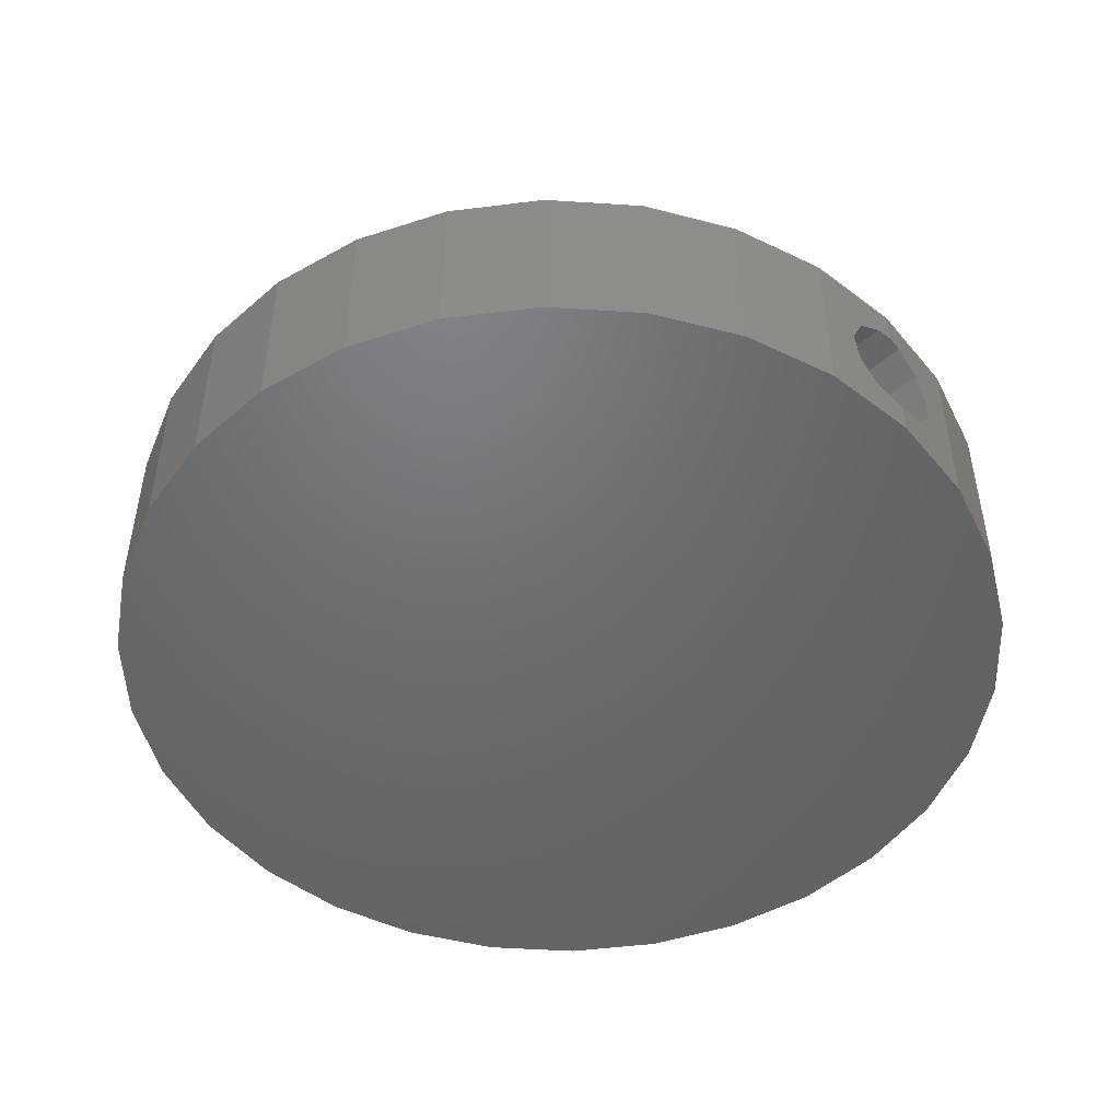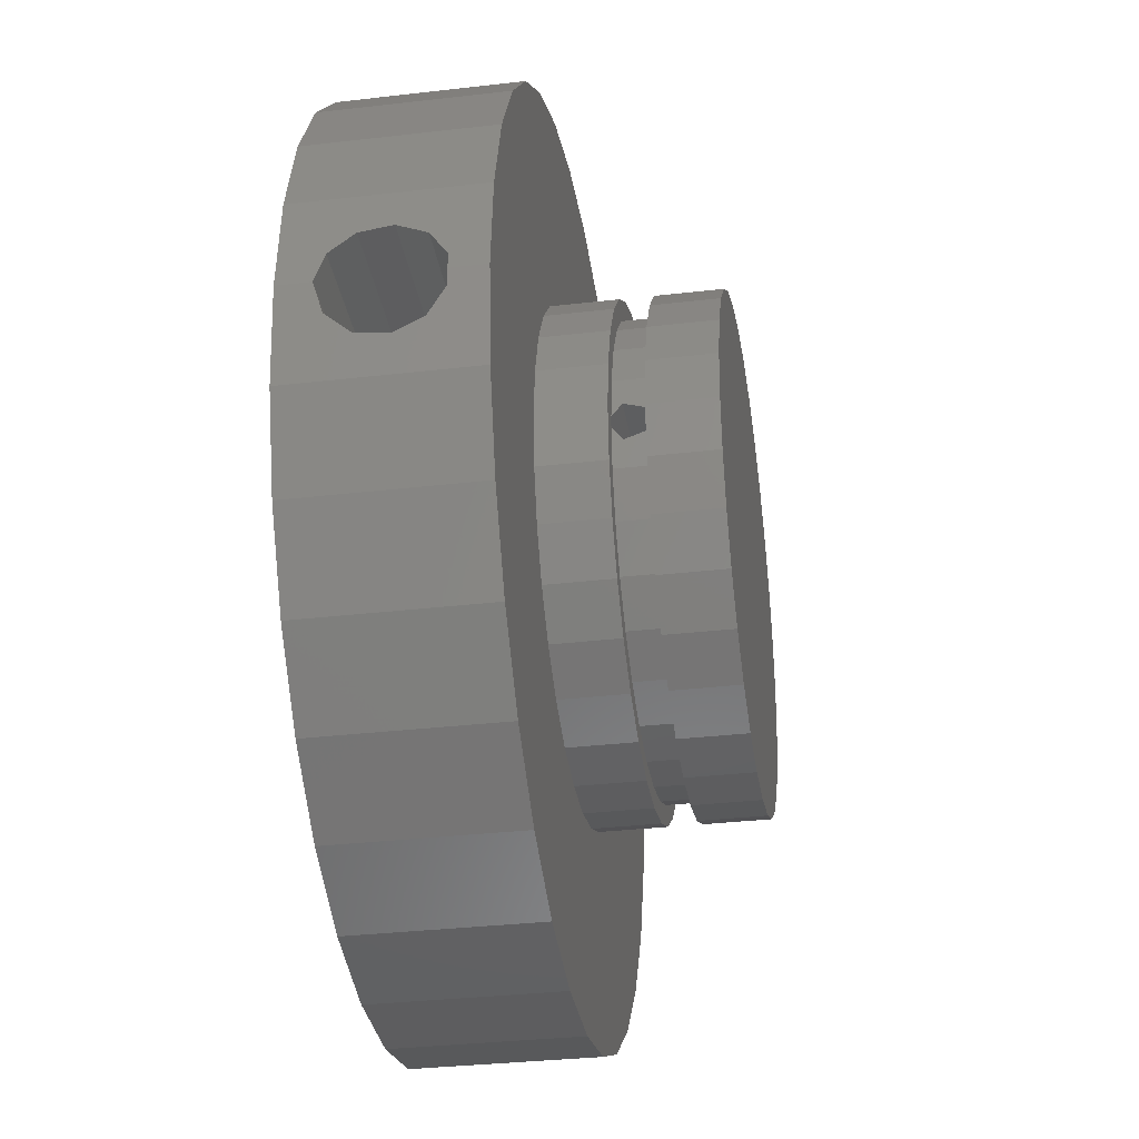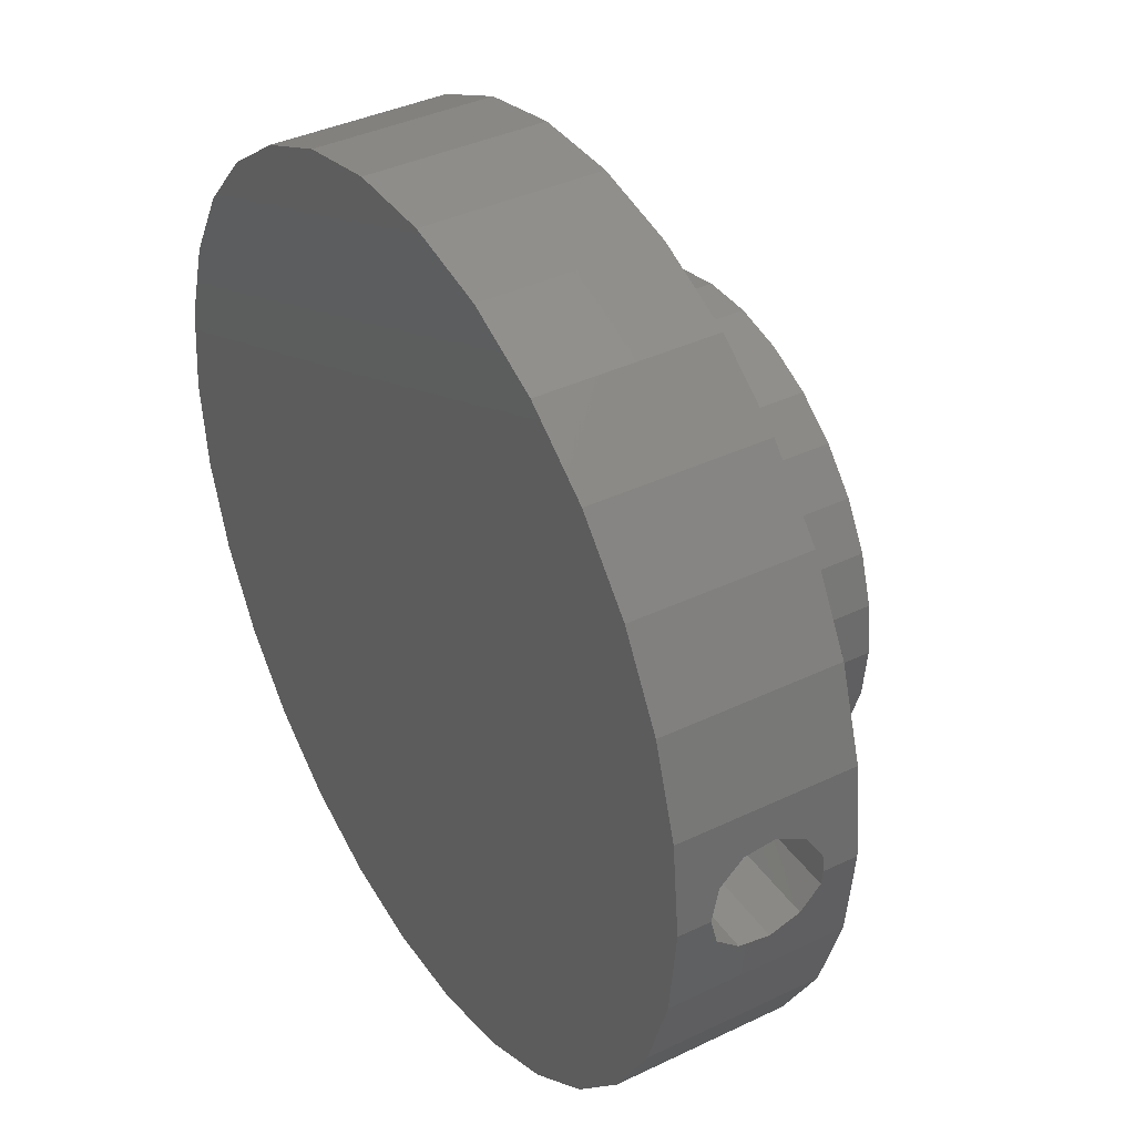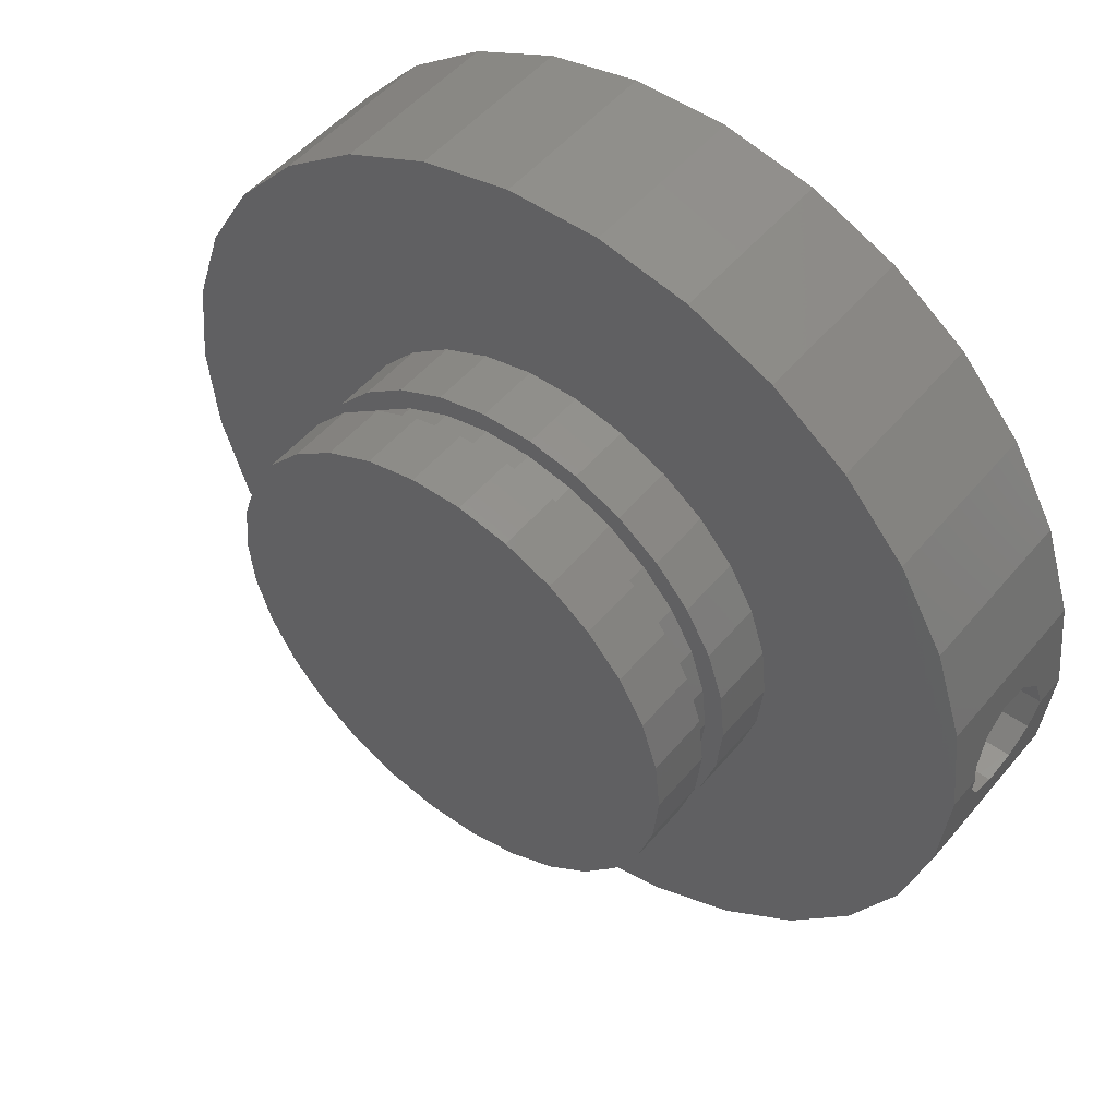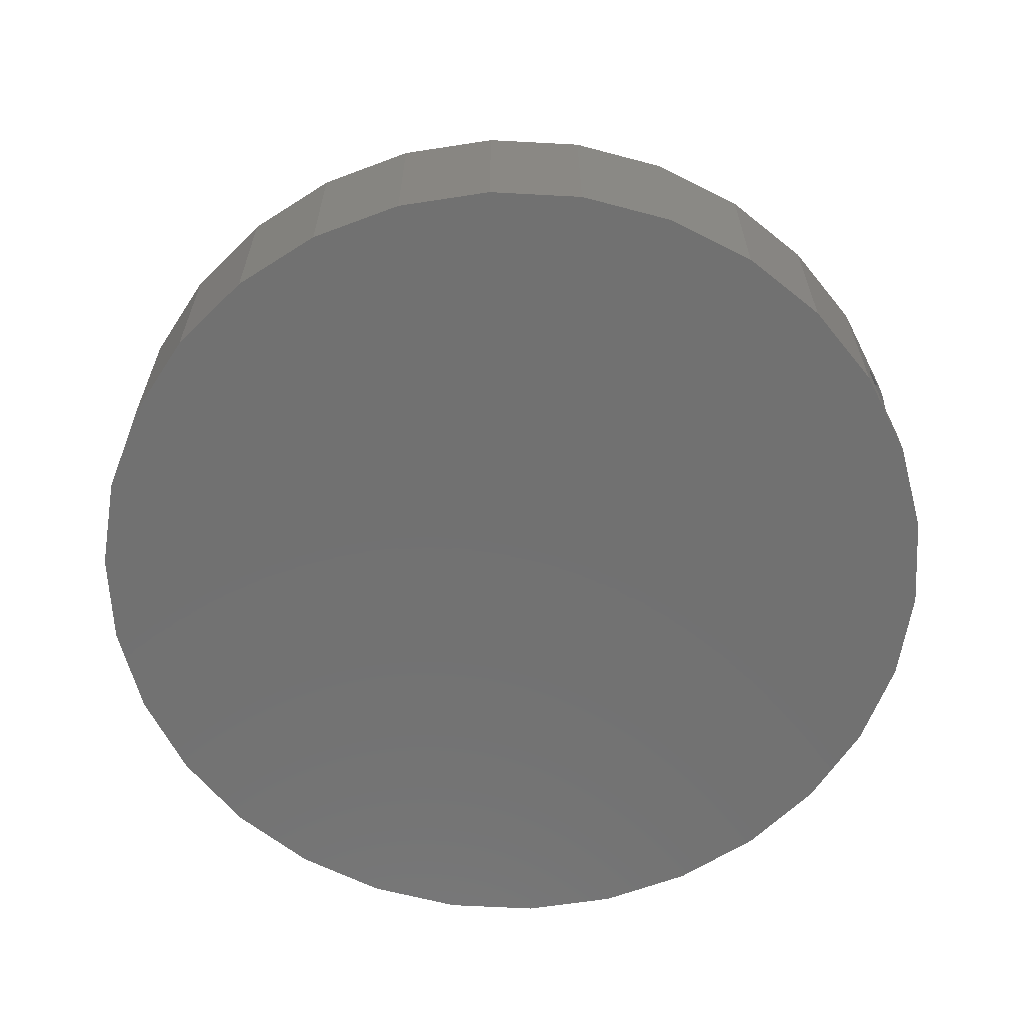
<metadata>
{"format":"stl","ext":"stl","renderer":"f3d","projection":"perspective","resolution":1024,"background":"white","views":[{"elev":-48.8,"azim":-136.1,"up":"+Z"},{"elev":-33.1,"azim":-80.9,"up":"+Y"},{"elev":38.7,"azim":-121.1,"up":"+Y"},{"elev":50.0,"azim":38.1,"up":"+Y"},{"elev":-63.1,"azim":20.9,"up":"+Z"}]}
</metadata>
<code>
# stl→obj: 280 verts, 560 faces
v 25.58 11.39 11
v 22.65 16.46 0
v 22.65 16.46 11
v 25.58 11.39 0
v 18.74 20.81 0
v 18.74 20.81 11
v 14 24.25 0
v 8.652 26.63 11
v 14 24.25 11
v 8.652 26.63 0
v -2.927 27.85 0
v -8.652 26.63 11
v -2.927 27.85 11
v -8.652 26.63 0
v -25.58 11.39 0
v -22.65 16.46 11
v -22.65 16.46 0
v -25.58 11.39 11
v 28 0 11
v 27.9 -0.9861 8.858
v 28 0 8.858
v 27.39 -5.822 11
v 27.72 -2.645 7.792
v 27.64 -3.464 5.998
v 27.8 -1.892 2.556
v 28 0 0
v 28 0 2
v 27.39 -5.822 0
v 27.67 -3.184 4.046
v 27.39 5.822 11
v 27.39 5.822 0
v 2.927 27.85 0
v 2.927 27.85 11
v -27.39 5.822 0
v -27.64 3.464 5.998
v -27.39 5.822 11
v -27.67 3.184 4.046
v -27.8 1.892 2.556
v -28 0 0
v -28 0 2
v -27.72 2.645 7.792
v -27.9 0.9861 8.858
v -28 0 11
v -28 0 8.858
v -18.74 20.81 11
v -18.74 20.81 0
v -14 24.25 11
v -14 24.25 0
v 27.64 3.464 5.998
v 27.72 2.645 7.792
v 27.9 0.9861 8.858
v 27.67 3.184 4.046
v 27.8 1.892 2.556
v 25.58 -11.39 11
v 25.58 -11.39 0
v -18.74 -20.81 0
v -14 -24.25 11
v -18.74 -20.81 11
v -14 -24.25 0
v -22.65 -16.46 0
v -25.58 -11.39 11
v -25.58 -11.39 0
v -22.65 -16.46 11
v 14 -24.25 0
v 18.74 -20.81 11
v 14 -24.25 11
v 18.74 -20.81 0
v 15.25 0 11
v 14.92 3.171 11
v 13.93 6.203 11
v 14.92 -3.171 11
v 12.34 8.964 11
v 13.93 -6.203 11
v 10.2 11.33 11
v 7.625 13.21 11
v 4.713 14.5 11
v 1.594 15.17 11
v -1.594 15.17 11
v -4.713 14.5 11
v -7.625 13.21 11
v -10.2 11.33 11
v -12.34 8.964 11
v -13.93 6.203 11
v 22.65 -16.46 11
v 12.34 -8.964 11
v 10.2 -11.33 11
v 7.625 -13.21 11
v 8.652 -26.63 11
v 4.713 -14.5 11
v 2.927 -27.85 11
v 1.594 -15.17 11
v -1.594 -15.17 11
v -2.927 -27.85 11
v -4.713 -14.5 11
v -8.652 -26.63 11
v -7.625 -13.21 11
v -10.2 -11.33 11
v -12.34 -8.964 11
v -13.93 -6.203 11
v -14.92 -3.171 11
v -27.39 -5.822 11
v -15.25 0 11
v -14.92 3.171 11
v 22.65 -16.46 0
v -27.8 -1.892 2.556
v -27.39 -5.822 0
v -27.67 -3.184 4.046
v -27.64 -3.464 5.998
v -27.9 -0.9861 8.858
v -27.72 -2.645 7.792
v 2.927 -27.85 0
v 8.652 -26.63 0
v -2.927 -27.85 0
v -8.652 -26.63 0
v 14 0 17
v 13.69 2.911 15
v 13.69 2.911 17
v 14 0 15
v -13.69 2.911 15
v -13.88 1.189 15.61
v -13.69 2.911 17
v -13.96 0.3441 15
v -13.92 0.7384 17
v 1.463 13.92 15
v -1.463 13.92 17
v 1.463 13.92 17
v -1.463 13.92 15
v -1.463 -13.92 15
v 1.463 -13.92 17
v -1.463 -13.92 17
v 1.463 -13.92 15
v 9.368 10.4 15
v 7 12.12 17
v 9.368 10.4 17
v 7 12.12 15
v -11.33 8.229 15
v -9.368 10.4 17
v -9.368 10.4 15
v -11.33 8.229 17
v 14.92 3.171 21
v 14.92 -3.171 21
v 15.25 0 21
v 13.93 6.203 21
v 13.93 -6.203 21
v 12.34 8.964 21
v 12.34 -8.964 21
v 10.2 11.33 21
v 10.2 -11.33 21
v 7.625 13.21 21
v 7.625 -13.21 21
v 4.713 14.5 21
v 4.713 -14.5 21
v 1.594 15.17 21
v 1.594 -15.17 21
v -1.594 15.17 21
v -1.594 -15.17 21
v -4.713 14.5 21
v -4.713 -14.5 21
v -7.625 13.21 21
v -7.625 -13.21 21
v -10.2 11.33 21
v -10.2 -11.33 21
v -12.34 8.964 21
v -12.34 -8.964 21
v -13.93 6.203 21
v -13.93 -6.203 21
v -14.92 3.171 21
v -14.92 -3.171 21
v -15.25 0 21
v -4.326 13.31 15
v -7 12.12 17
v -4.326 13.31 17
v -7 12.12 15
v 12.79 5.694 17
v 11.33 8.229 15
v 11.33 8.229 17
v 12.79 5.694 15
v 4.326 13.31 15
v 4.326 13.31 17
v -12.79 5.694 15
v -12.79 5.694 17
v 13.69 -2.911 17
v 13.69 -2.911 15
v 11.33 -8.229 17
v 12.79 -5.694 15
v 12.79 -5.694 17
v 11.33 -8.229 15
v 7 -12.12 15
v 9.368 -10.4 17
v 7 -12.12 17
v 9.368 -10.4 15
v -4.326 -13.31 15
v -4.326 -13.31 17
v -9.368 -10.4 15
v -11.33 -8.229 17
v -11.33 -8.229 15
v -9.368 -10.4 17
v -12.79 -5.694 17
v -12.79 -5.694 15
v -13.69 -2.911 17
v -13.69 -2.911 15
v -13.88 -1.189 15.61
v -13.92 -0.7384 17
v -13.96 -0.3441 15
v 4.326 -13.31 15
v 4.326 -13.31 17
v -7 -12.12 15
v -7 -12.12 17
v 14.92 3.171 17
v 15.25 0 17
v -15.25 0 17
v -14.92 3.171 17
v 1.594 15.17 17
v -1.594 15.17 17
v -1.594 -15.17 17
v 1.594 -15.17 17
v 10.2 11.33 17
v 7.625 13.21 17
v 4.713 14.5 17
v -12.34 8.964 17
v -10.2 11.33 17
v -4.713 14.5 17
v -7.625 13.21 17
v 14.92 -3.171 17
v 13.93 -6.203 17
v 12.34 8.964 17
v 13.93 6.203 17
v -13.93 6.203 17
v 4.713 -14.5 17
v 12.34 -8.964 17
v 10.2 -11.33 17
v 7.625 -13.21 17
v -4.713 -14.5 17
v -7.625 -13.21 17
v -10.2 -11.33 17
v -12.34 -8.964 17
v -13.93 -6.203 17
v -14.92 -3.171 17
v -14 -0.7384 17
v -14 0.7384 17
v 15.25 0 15
v 14.92 3.171 15
v -14.92 3.171 15
v -15.25 0 15
v -1.594 15.17 15
v 1.594 15.17 15
v 1.594 -15.17 15
v -1.594 -15.17 15
v 7.625 13.21 15
v 10.2 11.33 15
v 4.713 14.5 15
v -10.2 11.33 15
v -12.34 8.964 15
v 14.92 -3.171 15
v 13.93 6.203 15
v 12.34 8.964 15
v -4.713 14.5 15
v -7.625 13.21 15
v -13.93 6.203 15
v -14 0.3441 15
v 13.93 -6.203 15
v 12.34 -8.964 15
v 10.2 -11.33 15
v 7.625 -13.21 15
v 4.713 -14.5 15
v -4.713 -14.5 15
v -7.625 -13.21 15
v -10.2 -11.33 15
v -12.34 -8.964 15
v -13.93 -6.203 15
v -14 -0.3441 15
v -14.92 -3.171 15
v -6 0 14.75
v -6 1.189 15.61
v -14 0 14.75
v -14 -0.7347 17.01
v -6 0.7347 17.01
v -6 -0.7347 17.01
v -14 0.7347 17.01
v -6 -1.189 15.61
f 1 2 3
f 2 1 4
f 3 5 6
f 5 3 2
f 7 8 9
f 8 7 10
f 11 12 13
f 12 11 14
f 15 16 17
f 16 15 18
f 19 20 21
f 22 20 19
f 23 22 24
f 20 22 23
f 25 26 27
f 28 25 29
f 28 24 22
f 25 28 26
f 24 28 29
f 30 4 1
f 4 30 31
f 32 13 33
f 13 32 11
f 5 9 6
f 9 5 7
f 34 35 36
f 34 37 35
f 34 38 37
f 39 38 34
f 38 39 40
f 41 36 35
f 42 36 41
f 43 42 44
f 42 43 36
f 17 45 46
f 45 17 16
f 14 47 12
f 47 14 48
f 48 45 47
f 45 48 46
f 30 49 31
f 30 50 49
f 30 51 50
f 19 51 30
f 51 19 21
f 52 31 49
f 53 31 52
f 26 53 27
f 53 26 31
f 54 28 22
f 28 54 55
f 56 57 58
f 57 56 59
f 60 61 62
f 61 60 63
f 64 65 66
f 65 64 67
f 10 33 8
f 33 10 32
f 68 19 30
f 69 30 1
f 19 68 22
f 70 1 3
f 71 22 68
f 72 3 6
f 22 71 54
f 73 54 71
f 30 69 68
f 74 6 9
f 1 70 69
f 3 72 70
f 6 74 72
f 75 9 8
f 9 75 74
f 8 76 75
f 33 76 8
f 33 77 76
f 33 78 77
f 13 78 33
f 13 79 78
f 12 79 13
f 79 12 80
f 47 80 12
f 80 47 81
f 45 81 47
f 81 45 82
f 16 82 45
f 82 16 83
f 18 83 16
f 54 73 84
f 85 84 73
f 84 85 65
f 86 65 85
f 65 86 66
f 87 66 86
f 66 87 88
f 89 88 87
f 89 90 88
f 91 90 89
f 92 90 91
f 92 93 90
f 94 93 92
f 95 94 96
f 94 95 93
f 57 96 97
f 58 97 98
f 63 98 99
f 96 57 95
f 61 99 100
f 101 100 102
f 83 18 103
f 97 58 57
f 36 103 18
f 98 63 58
f 103 36 102
f 99 61 63
f 43 102 36
f 100 101 61
f 102 43 101
f 34 18 15
f 18 34 36
f 84 55 54
f 55 84 104
f 39 105 40
f 106 105 39
f 107 106 108
f 105 106 107
f 109 43 44
f 101 109 110
f 109 101 43
f 108 101 110
f 101 108 106
f 56 63 60
f 63 56 58
f 111 88 90
f 88 111 112
f 112 66 88
f 66 112 64
f 113 90 93
f 90 113 111
f 114 93 95
f 93 114 113
f 28 31 26
f 55 31 28
f 55 4 31
f 104 4 55
f 104 2 4
f 67 2 104
f 67 5 2
f 64 5 67
f 64 7 5
f 112 7 64
f 112 10 7
f 111 10 112
f 111 32 10
f 113 32 111
f 113 11 32
f 114 11 113
f 114 14 11
f 114 48 14
f 59 48 114
f 56 48 59
f 56 46 48
f 60 46 56
f 60 17 46
f 62 17 60
f 62 15 17
f 106 15 62
f 106 34 15
f 34 106 39
f 62 101 106
f 101 62 61
f 65 104 84
f 104 65 67
f 59 95 57
f 95 59 114
f 38 27 53
f 27 38 40
f 20 51 21
f 109 51 20
f 109 42 51
f 42 109 44
f 110 20 23
f 20 110 109
f 35 50 41
f 50 35 49
f 51 41 50
f 41 51 42
f 38 52 37
f 52 38 53
f 25 107 29
f 107 25 105
f 37 49 35
f 49 37 52
f 27 105 25
f 105 27 40
f 29 108 24
f 108 29 107
f 24 110 23
f 110 24 108
f 115 116 117
f 116 115 118
f 119 120 121
f 120 119 122
f 121 120 123
f 124 125 126
f 125 124 127
f 128 129 130
f 129 128 131
f 132 133 134
f 133 132 135
f 136 137 138
f 137 136 139
f 140 141 142
f 143 141 140
f 143 144 141
f 145 144 143
f 145 146 144
f 147 146 145
f 147 148 146
f 149 148 147
f 149 150 148
f 151 150 149
f 151 152 150
f 153 152 151
f 153 154 152
f 155 154 153
f 155 156 154
f 157 156 155
f 157 158 156
f 159 158 157
f 159 160 158
f 161 160 159
f 161 162 160
f 163 162 161
f 163 164 162
f 165 164 163
f 165 166 164
f 167 166 165
f 167 168 166
f 168 167 169
f 170 171 172
f 171 170 173
f 174 175 176
f 175 174 177
f 117 177 174
f 177 117 116
f 176 132 134
f 132 176 175
f 178 126 179
f 126 178 124
f 135 179 133
f 179 135 178
f 180 139 136
f 139 180 181
f 119 181 180
f 181 119 121
f 173 137 171
f 137 173 138
f 127 172 125
f 172 127 170
f 182 118 115
f 118 182 183
f 184 185 186
f 185 184 187
f 188 189 190
f 189 188 191
f 186 183 182
f 183 186 185
f 192 130 193
f 130 192 128
f 194 195 196
f 195 194 197
f 196 198 199
f 198 196 195
f 199 200 201
f 200 199 198
f 200 202 201
f 202 200 203
f 204 201 202
f 205 190 206
f 190 205 188
f 131 206 129
f 206 131 205
f 189 187 184
f 187 189 191
f 207 193 208
f 193 207 192
f 194 208 197
f 208 194 207
f 142 209 140
f 209 142 210
f 211 167 212
f 167 211 169
f 213 155 153
f 155 213 214
f 215 154 156
f 154 215 216
f 217 149 147
f 149 217 218
f 218 151 149
f 151 218 219
f 220 161 221
f 161 220 163
f 222 159 157
f 159 222 223
f 144 224 141
f 224 144 225
f 143 226 145
f 226 143 227
f 140 227 143
f 227 140 209
f 145 217 147
f 217 145 226
f 219 153 151
f 153 219 213
f 228 163 220
f 163 228 165
f 212 165 228
f 165 212 167
f 223 161 159
f 161 223 221
f 214 157 155
f 157 214 222
f 141 210 142
f 210 141 224
f 216 152 154
f 152 216 229
f 146 225 144
f 225 146 230
f 115 210 224
f 210 115 209
f 182 224 225
f 224 182 115
f 225 186 182
f 230 186 225
f 230 184 186
f 231 184 230
f 231 189 184
f 232 189 231
f 232 190 189
f 229 190 232
f 229 206 190
f 216 206 229
f 216 129 206
f 216 130 129
f 215 130 216
f 215 193 130
f 233 193 215
f 233 208 193
f 234 208 233
f 234 197 208
f 235 197 234
f 235 195 197
f 236 195 235
f 236 198 195
f 237 198 236
f 198 237 200
f 238 200 237
f 239 200 238
f 211 239 238
f 200 239 203
f 117 209 115
f 209 117 227
f 174 227 117
f 174 226 227
f 176 226 174
f 176 217 226
f 134 217 176
f 134 218 217
f 133 218 134
f 133 219 218
f 179 219 133
f 179 213 219
f 126 213 179
f 125 213 126
f 125 214 213
f 172 214 125
f 172 222 214
f 171 222 172
f 171 223 222
f 137 223 171
f 137 221 223
f 139 221 137
f 139 220 221
f 181 220 139
f 228 181 121
f 181 228 220
f 240 121 123
f 121 240 212
f 239 211 240
f 121 212 228
f 240 211 212
f 232 148 150
f 148 232 231
f 229 150 152
f 150 229 232
f 233 156 158
f 156 233 215
f 235 164 236
f 164 235 162
f 236 166 237
f 166 236 164
f 237 168 238
f 168 237 166
f 238 169 211
f 169 238 168
f 148 230 146
f 230 148 231
f 234 158 160
f 158 234 233
f 235 160 162
f 160 235 234
f 241 69 242
f 69 241 68
f 102 243 103
f 243 102 244
f 77 245 246
f 245 77 78
f 92 247 248
f 247 92 91
f 74 249 250
f 249 74 75
f 75 251 249
f 251 75 76
f 82 252 81
f 252 82 253
f 118 241 242
f 241 118 254
f 116 242 255
f 242 116 118
f 255 177 116
f 256 177 255
f 256 175 177
f 250 175 256
f 250 132 175
f 249 132 250
f 249 135 132
f 251 135 249
f 251 178 135
f 246 178 251
f 246 124 178
f 246 127 124
f 245 127 246
f 245 170 127
f 257 170 245
f 257 173 170
f 258 173 257
f 258 138 173
f 252 138 258
f 252 136 138
f 253 136 252
f 253 180 136
f 259 180 253
f 180 259 119
f 243 119 259
f 260 119 243
f 244 260 243
f 119 260 122
f 183 254 118
f 254 183 261
f 185 261 183
f 185 262 261
f 187 262 185
f 187 263 262
f 191 263 187
f 191 264 263
f 188 264 191
f 188 265 264
f 205 265 188
f 205 247 265
f 131 247 205
f 128 247 131
f 128 248 247
f 192 248 128
f 192 266 248
f 207 266 192
f 207 267 266
f 194 267 207
f 194 268 267
f 196 268 194
f 196 269 268
f 199 269 196
f 270 199 201
f 199 270 269
f 271 201 204
f 201 271 272
f 260 244 271
f 201 272 270
f 271 244 272
f 79 258 257
f 258 79 80
f 255 72 256
f 72 255 70
f 242 70 255
f 70 242 69
f 256 74 250
f 74 256 72
f 76 246 251
f 246 76 77
f 83 253 82
f 253 83 259
f 103 259 83
f 259 103 243
f 80 252 258
f 252 80 81
f 78 257 245
f 257 78 79
f 254 68 241
f 68 254 71
f 91 265 247
f 265 91 89
f 263 85 262
f 85 263 86
f 261 71 254
f 71 261 73
f 262 73 261
f 73 262 85
f 98 270 99
f 270 98 269
f 87 263 264
f 263 87 86
f 89 264 265
f 264 89 87
f 94 248 266
f 248 94 92
f 96 266 267
f 266 96 94
f 97 269 98
f 269 97 268
f 99 272 100
f 272 99 270
f 100 244 102
f 244 100 272
f 97 267 268
f 267 97 96
f 120 273 274
f 122 273 120
f 275 122 260
f 122 275 273
f 276 277 278
f 277 276 279
f 123 279 240
f 279 123 277
f 120 277 123
f 277 120 274
f 273 277 274
f 273 278 277
f 278 273 280
f 278 203 276
f 202 278 280
f 278 202 203
f 276 203 239
f 276 240 279
f 240 276 239
f 275 260 271
f 273 202 280
f 273 204 202
f 275 204 273
f 204 275 271

</code>
